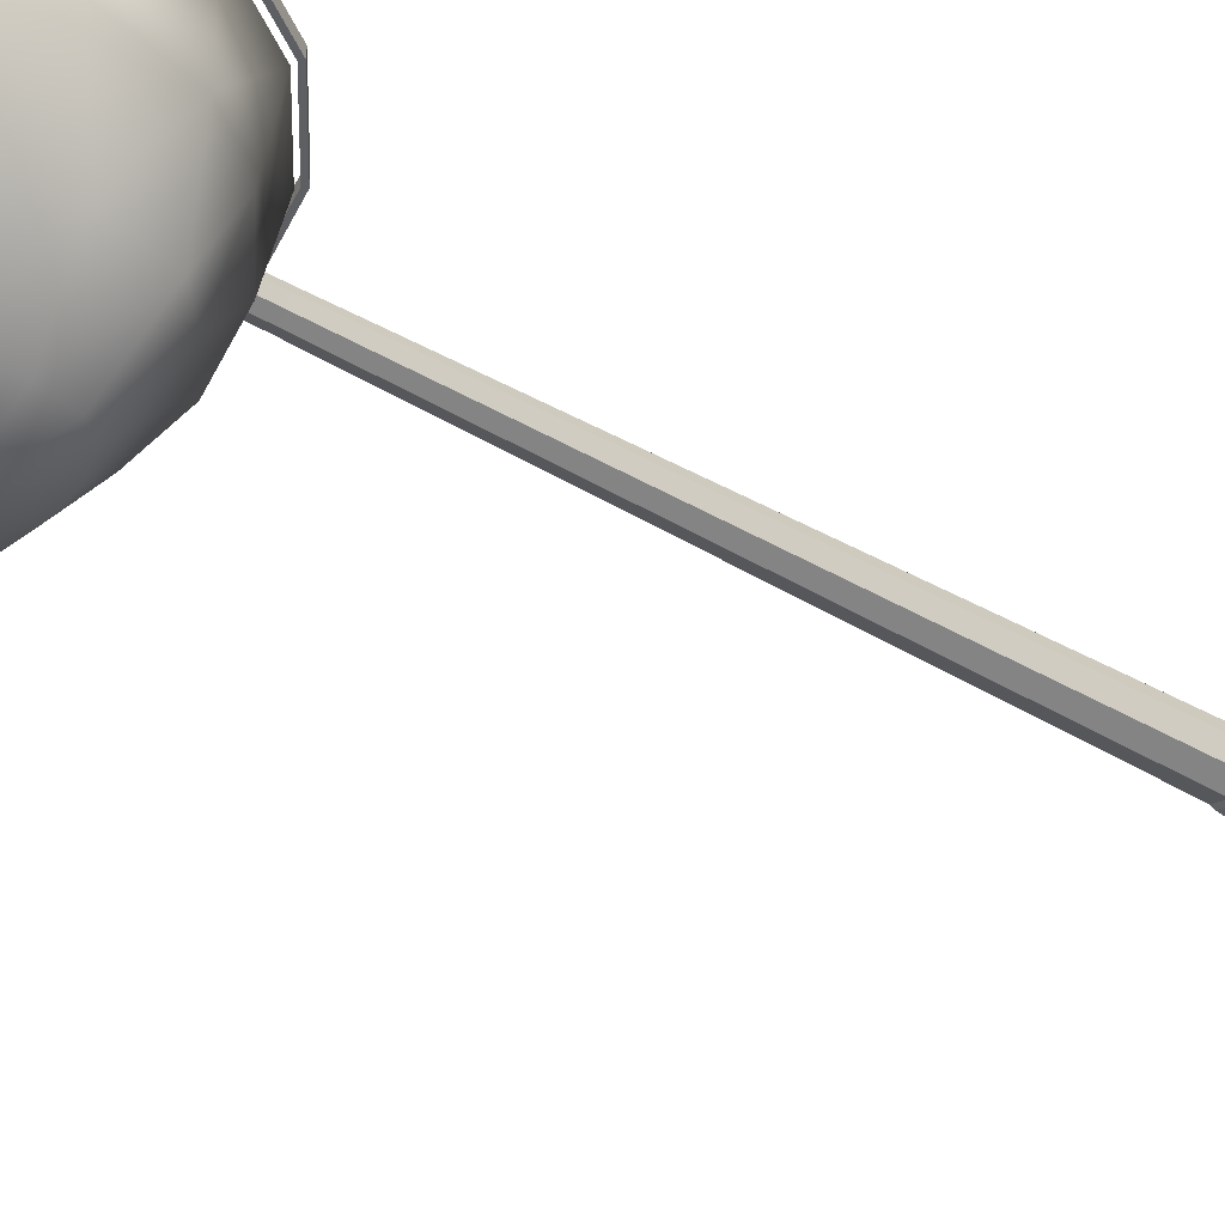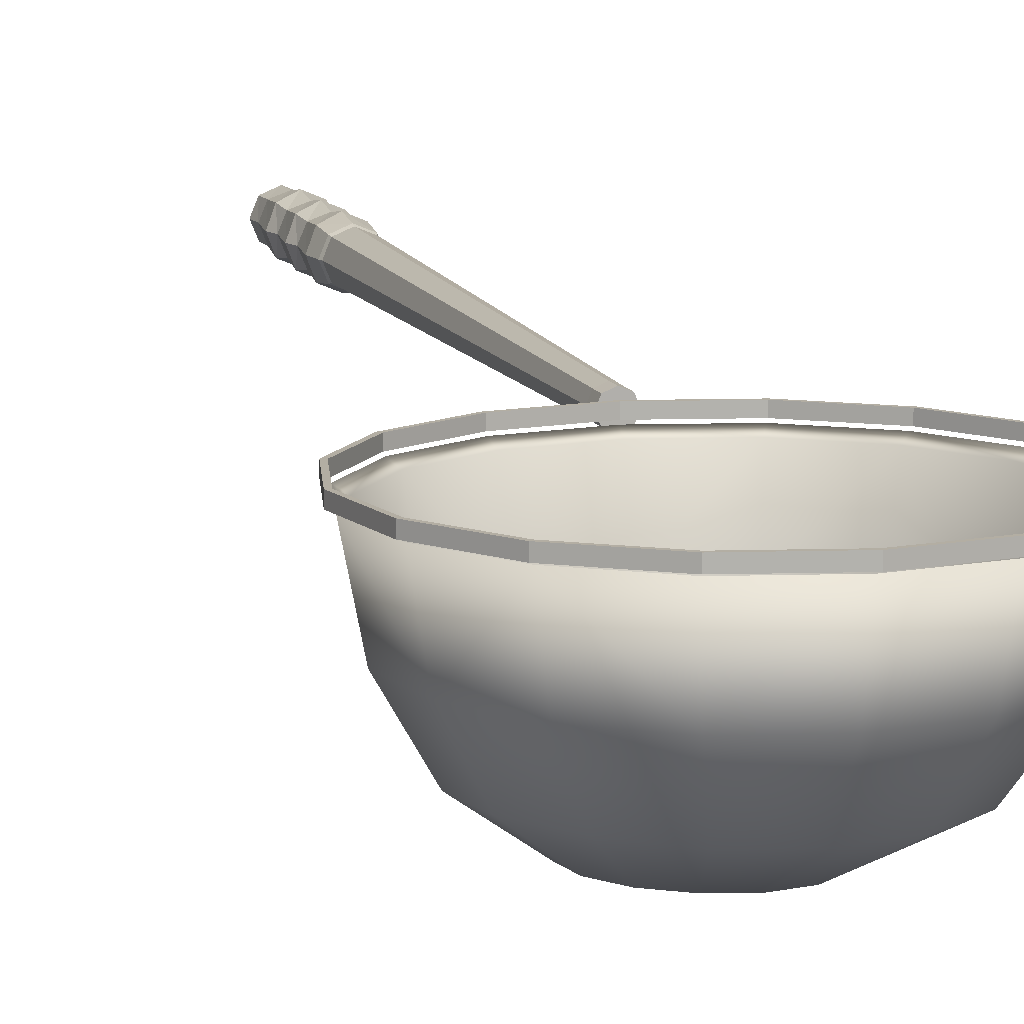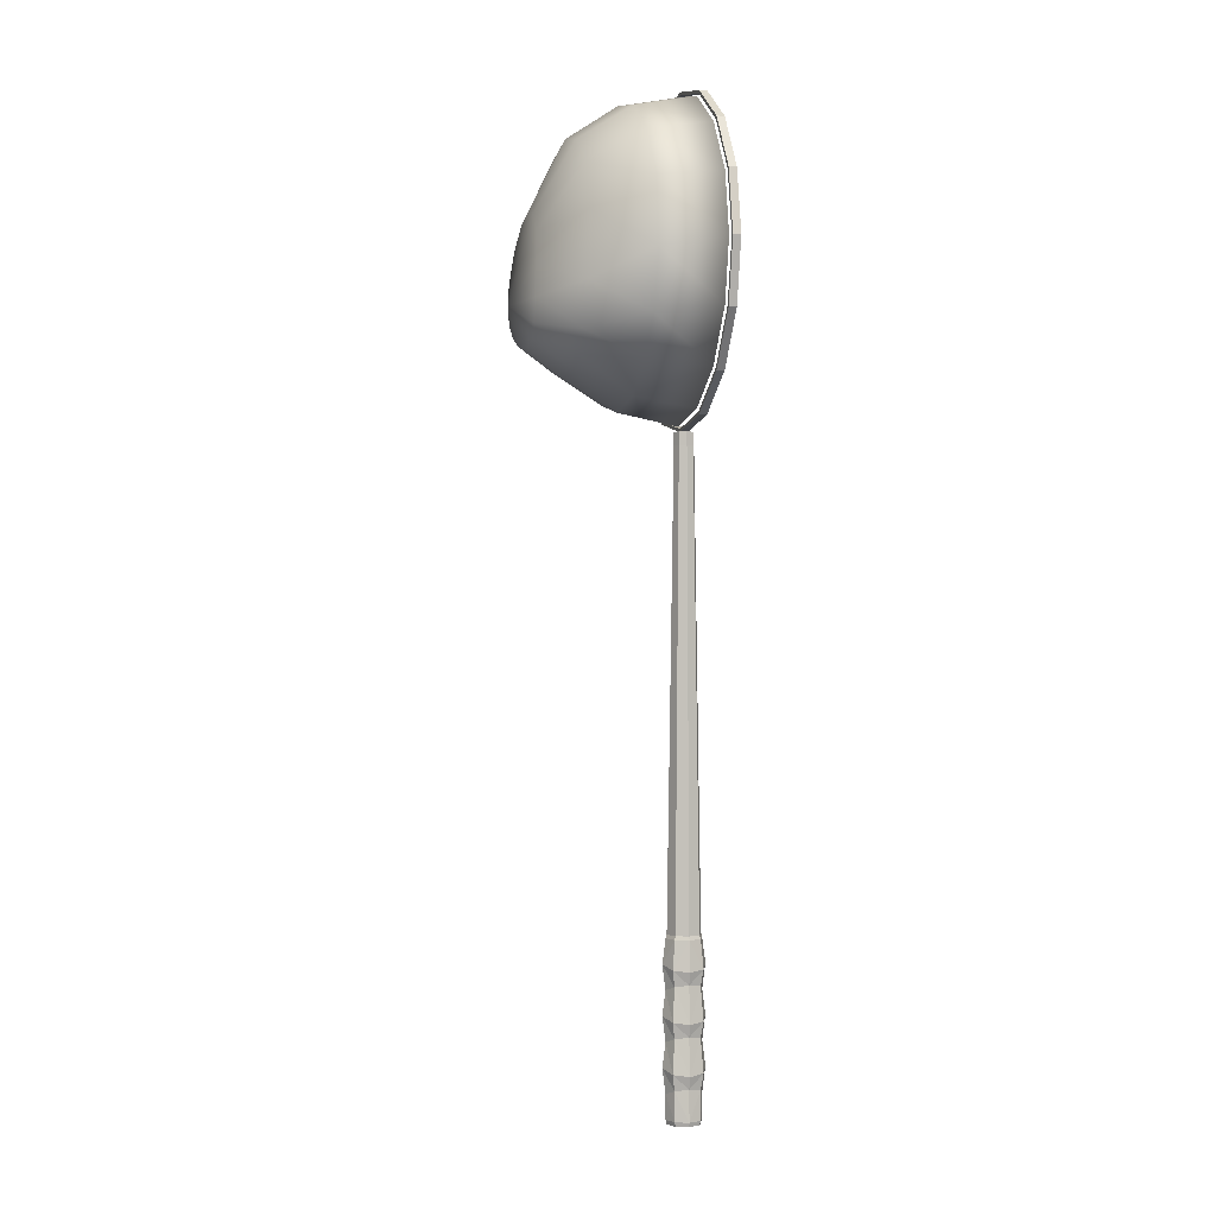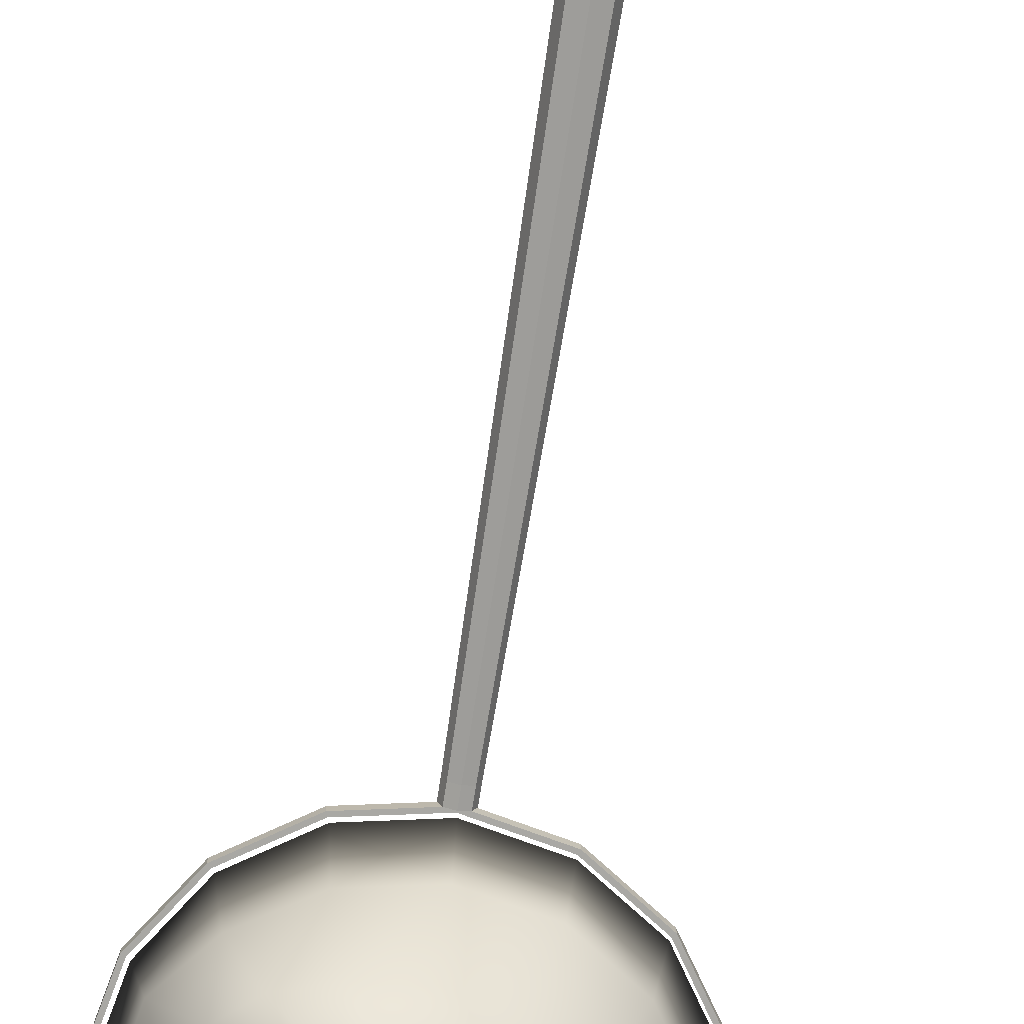
<metadata>
{"format":"obj","ext":"obj","renderer":"f3d","projection":"perspective","resolution":1024,"background":"white","views":[{"elev":-42.0,"azim":-125.1,"up":"+Z"},{"elev":11.0,"azim":164.8,"up":"+Z"},{"elev":0.1,"azim":-104.8,"up":"+Y"},{"elev":-74.9,"azim":-9.0,"up":"+Z"}]}
</metadata>
<code>
o Cylinder
v 0 -0.009043 -0.05
v 0 0.51 -0.05339
v 0.03535 -0.009043 -0.03535
v 0.03775 0.51 -0.03775
v 0.05 -0.009043 0
v 0.05339 0.51 0
v 0.03535 -0.009043 0.03535
v 0.03775 0.51 0.03775
v -0 -0.009043 0.05
v -0 0.51 0.05339
v -0.03535 -0.009043 0.03535
v -0.03775 0.51 0.03775
v -0.05 -0.009043 -0
v -0.05339 0.51 -0
v -0.03535 -0.009043 -0.03535
v -0.03775 0.51 -0.03775
v -0 1.885 -0.02938
v 0.02078 1.885 -0.02078
v 0.02938 1.885 0
v 0.02078 1.885 0.02078
v -0 1.885 0.02938
v -0.02078 1.885 0.02078
v -0.02938 1.885 -0
v -0.02078 1.885 -0.02078
v -0 1.923 -0.02938
v 0.02078 1.923 -0.02078
v 0.02938 1.923 0
v 0.02078 1.923 0.02078
v -0 1.923 0.02938
v -0.02078 1.923 0.02078
v -0.02938 1.923 -0
v -0.02078 1.923 -0.02078
v 0.03535 0.5206 0.03535
v -0 0.5206 0.05
v -0.05 0.5206 -0
v -0.03535 0.5206 -0.03535
v 0.03535 0.5206 -0.03535
v 0.05 0.5206 0
v -0.03535 0.5206 0.03535
v 0 0.5206 -0.05
v 0 0.00372 -0.05339
v 0.03775 0.00372 -0.03775
v 0.05339 0.00372 0
v 0.03775 0.00372 0.03775
v -0 0.00372 0.05339
v -0.03775 0.00372 0.03775
v -0.05339 0.00372 -0
v -0.03775 0.00372 -0.03775
v 0 0.07604 -0.05357
v 0 0.1484 -0.06307
v 0 0.2207 -0.05357
v -0 0.293 -0.06307
v -0 0.3653 -0.05357
v -0 0.4377 -0.06307
v 0.04308 0.4492 -0.0446
v 0.03547 0.352 -0.03788
v 0.04308 0.3045 -0.0446
v 0.03547 0.2074 -0.03788
v 0.04308 0.1599 -0.0446
v 0.03547 0.06274 -0.03788
v 0.06093 0.454 0
v 0.05016 0.3465 -0
v 0.06093 0.3093 0
v 0.05016 0.2019 -0
v 0.06093 0.1647 0
v 0.05016 0.05723 -0
v 0.04308 0.4492 0.0446
v 0.03547 0.352 0.03788
v 0.04308 0.3045 0.0446
v 0.03547 0.2074 0.03788
v 0.04308 0.1599 0.0446
v 0.03547 0.06274 0.03788
v -0 0.4377 0.06307
v -0 0.3653 0.05357
v -0 0.293 0.06307
v -0 0.2207 0.05357
v -0 0.1484 0.06307
v 0 0.07604 0.05357
v -0.04308 0.4261 0.0446
v -0.03547 0.3786 0.03788
v -0.04308 0.2815 0.0446
v -0.03547 0.234 0.03788
v -0.04308 0.1369 0.0446
v -0.03547 0.08934 0.03788
v -0.06093 0.4214 -0
v -0.05016 0.3842 0
v -0.06093 0.2767 -0
v -0.05016 0.2395 0
v -0.06093 0.1321 -0
v -0.05016 0.09485 0
v -0.04308 0.4261 -0.0446
v -0.03547 0.3786 -0.03788
v -0.04308 0.2815 -0.0446
v -0.03547 0.234 -0.03788
v -0.04308 0.1369 -0.0446
v -0.03547 0.08934 -0.03788
v 0 2.873 0.01139
v -0.1819 2.837 0.01139
v -0.336 2.734 0.01139
v -0.439 2.58 0.01139
v -0.4752 2.398 0.01139
v -0.439 2.216 0.01139
v -0.336 2.062 0.01139
v -0.1819 1.959 0.01139
v -0 1.923 0.01139
v 0.1819 1.959 0.01139
v 0.336 2.062 0.01139
v 0.439 2.216 0.01139
v 0.4752 2.398 0.01139
v 0.439 2.58 0.01139
v 0.336 2.734 0.01139
v 0.1819 2.837 0.01139
v 0 2.863 0.01139
v -0.1782 2.828 0.01139
v -0.3293 2.727 0.01139
v -0.4302 2.576 0.01139
v -0.4657 2.398 0.01139
v -0.4302 2.22 0.01139
v -0.3293 2.069 0.01139
v -0.1782 1.968 0.01139
v -0 1.932 0.01139
v 0.1782 1.968 0.01139
v 0.3293 2.069 0.01139
v 0.4302 2.22 0.01139
v 0.4657 2.398 0.01139
v 0.4302 2.576 0.01139
v 0.3293 2.727 0.01139
v 0.1782 2.828 0.01139
v 0 2.873 -0.01139
v -0.1819 2.837 -0.01139
v -0.336 2.734 -0.01139
v -0.439 2.58 -0.01139
v -0.4752 2.398 -0.01139
v -0.439 2.216 -0.01139
v -0.336 2.062 -0.01139
v -0.1819 1.959 -0.01139
v -0 1.923 -0.01139
v 0.1819 1.959 -0.01139
v 0.336 2.062 -0.01139
v 0.439 2.216 -0.01139
v 0.4752 2.398 -0.01139
v 0.439 2.58 -0.01139
v 0.336 2.734 -0.01139
v 0.1819 2.837 -0.01139
v 0 2.863 -0.01139
v -0.1782 2.828 -0.01139
v -0.3293 2.727 -0.01139
v -0.4302 2.576 -0.01139
v -0.4657 2.398 -0.01139
v -0.4302 2.22 -0.01139
v -0.3293 2.069 -0.01139
v -0.1782 1.968 -0.01139
v -0 1.932 -0.01139
v 0.1782 1.968 -0.01139
v 0.3293 2.069 -0.01139
v 0.4302 2.22 -0.01139
v 0.4657 2.398 -0.01139
v 0.4302 2.576 -0.01139
v 0.3293 2.727 -0.01139
v 0.1782 2.828 -0.01139
v 0.002001 2.858 -0.0161
v 0.002001 2.823 -0.1921
v 0.002001 2.724 -0.3414
v 0.002001 2.516 -0.4476
v 0.178 2.823 -0.0161
v 0.1646 2.791 -0.1921
v 0.1265 2.696 -0.3414
v 0.06937 2.487 -0.4514
v 0.3273 2.724 -0.0161
v 0.3025 2.699 -0.1921
v 0.232 2.61 -0.342
v 0.1265 2.421 -0.4585
v 0.427 2.574 -0.0161
v 0.3946 2.561 -0.1921
v 0.3025 2.468 -0.3501
v 0.1646 2.339 -0.4643
v 0.462 2.398 -0.0161
v 0.427 2.398 -0.1922
v 0.3273 2.335 -0.3539
v 0.178 2.27 -0.4647
v 0.427 2.222 -0.0161
v 0.3946 2.236 -0.1921
v 0.3025 2.237 -0.3514
v 0.1646 2.22 -0.4623
v 0.3273 2.073 -0.0161
v 0.3025 2.098 -0.1921
v 0.232 2.155 -0.3479
v 0.1265 2.183 -0.4602
v 0.178 1.973 -0.0161
v 0.1646 2.006 -0.1921
v 0.1265 2.091 -0.346
v 0.06937 2.156 -0.4593
v 0.002001 1.938 -0.0161
v 0.002001 1.973 -0.1921
v 0.002001 2.064 -0.3471
v 0.002001 2.142 -0.4597
v -0.174 1.973 -0.0161
v -0.1606 2.006 -0.1922
v -0.1225 2.074 -0.3518
v -0.06536 2.142 -0.4615
v 0.002001 2.257 -0.5021
v -0.3233 2.073 -0.0161
v -0.2985 2.092 -0.1963
v -0.228 2.106 -0.358
v -0.1225 2.157 -0.4642
v -0.423 2.222 -0.0161
v -0.3906 2.202 -0.1995
v -0.2985 2.164 -0.3627
v -0.1606 2.193 -0.4666
v -0.458 2.398 -0.0161
v -0.423 2.37 -0.194
v -0.3233 2.292 -0.3587
v -0.174 2.261 -0.4659
v -0.423 2.574 -0.0161
v -0.3906 2.559 -0.1921
v -0.2985 2.479 -0.344
v -0.1606 2.355 -0.4594
v -0.3233 2.724 -0.0161
v -0.2985 2.699 -0.1921
v -0.228 2.62 -0.3414
v -0.1225 2.444 -0.4517
v -0.174 2.823 -0.0161
v -0.1606 2.791 -0.1921
v -0.1225 2.699 -0.3414
v -0.06536 2.501 -0.4476
v 0.002001 2.834 -0.03046
v 0.002001 2.8 -0.198
v 0.002001 2.705 -0.34
v 0.002001 2.508 -0.4411
v 0.1695 2.8 -0.03046
v 0.1568 2.769 -0.198
v 0.1205 2.68 -0.34
v 0.06611 2.48 -0.4448
v 0.3115 2.705 -0.03046
v 0.288 2.682 -0.198
v 0.2209 2.597 -0.3406
v 0.1205 2.417 -0.4515
v 0.4064 2.563 -0.03046
v 0.3757 2.551 -0.198
v 0.288 2.462 -0.3483
v 0.1568 2.34 -0.457
v 0.4398 2.396 -0.03046
v 0.4064 2.396 -0.198
v 0.3115 2.336 -0.352
v 0.1695 2.274 -0.4574
v 0.4064 2.228 -0.03046
v 0.3757 2.241 -0.198
v 0.288 2.242 -0.3496
v 0.1568 2.226 -0.4551
v 0.3115 2.086 -0.03046
v 0.288 2.11 -0.198
v 0.2209 2.164 -0.3463
v 0.1205 2.191 -0.4531
v 0.1695 1.991 -0.03046
v 0.1568 2.022 -0.198
v 0.1205 2.104 -0.3444
v 0.06611 2.166 -0.4522
v 0.002001 1.958 -0.03046
v 0.002001 1.991 -0.198
v 0.002001 2.078 -0.3455
v 0.002001 2.152 -0.4526
v -0.1655 1.991 -0.03046
v -0.1528 2.022 -0.198
v -0.1165 2.088 -0.3499
v -0.06211 2.152 -0.4544
v 0.002001 2.261 -0.4929
v -0.3075 2.086 -0.03046
v -0.284 2.104 -0.2019
v -0.2169 2.118 -0.3558
v -0.1165 2.166 -0.4569
v -0.4024 2.228 -0.03046
v -0.3716 2.209 -0.205
v -0.284 2.173 -0.3603
v -0.1528 2.201 -0.4592
v -0.4358 2.396 -0.03046
v -0.4024 2.369 -0.1998
v -0.3075 2.295 -0.3565
v -0.1655 2.265 -0.4585
v -0.4024 2.563 -0.03046
v -0.3716 2.549 -0.198
v -0.284 2.473 -0.3425
v -0.1528 2.354 -0.4523
v -0.3075 2.705 -0.03046
v -0.284 2.682 -0.198
v -0.2169 2.607 -0.34
v -0.1165 2.439 -0.445
v -0.1655 2.8 -0.03046
v -0.1528 2.769 -0.198
v -0.1165 2.682 -0.34
v -0.06211 2.493 -0.4411
f 31 29 27
f 27 26 25
f 25 32 31
f 31 30 29
f 29 28 27
f 27 25 31
f 2 55 54
f 4 61 55
f 61 8 67
f 67 10 73
f 73 12 79
f 79 14 85
f 33 21 34
f 14 91 85
f 16 54 91
f 9 11 15
f 19 28 20
f 35 24 36
f 37 19 38
f 39 21 22
f 36 17 40
f 40 18 37
f 38 20 33
f 39 23 35
f 17 26 18
f 24 25 17
f 22 31 23
f 20 29 21
f 18 27 19
f 23 32 24
f 21 30 22
f 14 39 35
f 6 33 8
f 4 40 37
f 16 40 2
f 12 34 39
f 6 37 38
f 14 36 16
f 8 34 10
f 48 1 15
f 13 48 15
f 46 13 11
f 45 11 9
f 7 45 9
f 43 7 5
f 3 43 5
f 41 3 1
f 48 49 41
f 96 50 49
f 95 51 50
f 94 52 51
f 93 53 52
f 92 54 53
f 47 96 48
f 90 95 96
f 89 94 95
f 88 93 94
f 87 92 93
f 86 91 92
f 84 47 46
f 83 90 84
f 82 89 83
f 81 88 82
f 80 87 81
f 79 86 80
f 78 46 45
f 77 84 78
f 76 83 77
f 75 82 76
f 74 81 75
f 73 80 74
f 72 45 44
f 71 78 72
f 70 77 71
f 69 76 70
f 68 75 69
f 67 74 68
f 66 44 43
f 65 72 66
f 64 71 65
f 63 70 64
f 62 69 63
f 61 68 62
f 42 66 43
f 60 65 66
f 59 64 65
f 58 63 64
f 57 62 63
f 56 61 62
f 41 60 42
f 49 59 60
f 50 58 59
f 51 57 58
f 52 56 57
f 53 55 56
f 119 102 103
f 127 110 111
f 120 103 104
f 128 111 112
f 121 104 105
f 114 97 98
f 97 128 112
f 122 105 106
f 99 114 98
f 123 106 107
f 116 99 100
f 108 123 107
f 101 116 100
f 109 124 108
f 118 101 102
f 126 109 110
f 134 151 135
f 142 159 143
f 135 152 136
f 143 160 144
f 136 153 137
f 129 146 130
f 144 145 129
f 137 154 138
f 131 146 147
f 139 154 155
f 131 148 132
f 140 155 156
f 132 149 133
f 140 157 141
f 133 150 134
f 141 158 142
f 120 151 119
f 106 139 107
f 121 152 120
f 107 140 108
f 122 153 121
f 108 141 109
f 123 154 122
f 109 142 110
f 124 155 123
f 110 143 111
f 97 130 98
f 125 156 124
f 111 144 112
f 98 131 99
f 126 157 125
f 112 129 97
f 99 132 100
f 127 158 126
f 114 145 113
f 101 132 133
f 128 159 127
f 114 147 146
f 102 133 134
f 113 160 128
f 116 147 115
f 102 135 103
f 117 148 116
f 104 135 136
f 118 149 117
f 104 137 105
f 119 150 118
f 105 138 106
f 2 4 55
f 4 6 61
f 61 6 8
f 67 8 10
f 73 10 12
f 79 12 14
f 33 20 21
f 14 16 91
f 16 2 54
f 15 1 7
f 3 5 7
f 7 9 15
f 11 13 15
f 1 3 7
f 19 27 28
f 35 23 24
f 37 18 19
f 39 34 21
f 36 24 17
f 40 17 18
f 38 19 20
f 39 22 23
f 17 25 26
f 24 32 25
f 22 30 31
f 20 28 29
f 18 26 27
f 23 31 32
f 21 29 30
f 14 12 39
f 6 38 33
f 4 2 40
f 16 36 40
f 12 10 34
f 6 4 37
f 14 35 36
f 8 33 34
f 48 41 1
f 13 47 48
f 46 47 13
f 45 46 11
f 7 44 45
f 43 44 7
f 3 42 43
f 41 42 3
f 48 96 49
f 96 95 50
f 95 94 51
f 94 93 52
f 93 92 53
f 92 91 54
f 47 90 96
f 90 89 95
f 89 88 94
f 88 87 93
f 87 86 92
f 86 85 91
f 84 90 47
f 83 89 90
f 82 88 89
f 81 87 88
f 80 86 87
f 79 85 86
f 78 84 46
f 77 83 84
f 76 82 83
f 75 81 82
f 74 80 81
f 73 79 80
f 72 78 45
f 71 77 78
f 70 76 77
f 69 75 76
f 68 74 75
f 67 73 74
f 66 72 44
f 65 71 72
f 64 70 71
f 63 69 70
f 62 68 69
f 61 67 68
f 42 60 66
f 60 59 65
f 59 58 64
f 58 57 63
f 57 56 62
f 56 55 61
f 41 49 60
f 49 50 59
f 50 51 58
f 51 52 57
f 52 53 56
f 53 54 55
f 119 118 102
f 127 126 110
f 120 119 103
f 128 127 111
f 121 120 104
f 114 113 97
f 97 113 128
f 122 121 105
f 99 115 114
f 123 122 106
f 116 115 99
f 108 124 123
f 101 117 116
f 109 125 124
f 118 117 101
f 126 125 109
f 134 150 151
f 142 158 159
f 135 151 152
f 143 159 160
f 136 152 153
f 129 145 146
f 144 160 145
f 137 153 154
f 131 130 146
f 139 138 154
f 131 147 148
f 140 139 155
f 132 148 149
f 140 156 157
f 133 149 150
f 141 157 158
f 120 152 151
f 106 138 139
f 121 153 152
f 107 139 140
f 122 154 153
f 108 140 141
f 123 155 154
f 109 141 142
f 124 156 155
f 110 142 143
f 97 129 130
f 125 157 156
f 111 143 144
f 98 130 131
f 126 158 157
f 112 144 129
f 99 131 132
f 127 159 158
f 114 146 145
f 101 100 132
f 128 160 159
f 114 115 147
f 102 101 133
f 113 145 160
f 116 148 147
f 102 134 135
f 117 149 148
f 104 103 135
f 118 150 149
f 104 136 137
f 119 151 150
f 105 137 138
f 201 168 164
f 163 166 162
f 164 167 163
f 166 161 162
f 168 171 167
f 166 169 165
f 201 172 168
f 167 170 166
f 174 169 170
f 201 176 172
f 171 174 170
f 172 175 171
f 201 180 176
f 175 178 174
f 176 179 175
f 174 177 173
f 180 183 179
f 182 177 178
f 201 184 180
f 179 182 178
f 184 187 183
f 182 185 181
f 201 188 184
f 183 186 182
f 201 192 188
f 187 190 186
f 188 191 187
f 186 189 185
f 201 196 192
f 191 194 190
f 192 195 191
f 194 189 190
f 200 195 196
f 194 197 193
f 201 200 196
f 199 194 195
f 205 199 200
f 198 202 197
f 201 205 200
f 204 198 199
f 201 209 205
f 208 203 204
f 209 204 205
f 207 202 203
f 212 207 208
f 213 208 209
f 211 206 207
f 201 213 209
f 217 212 213
f 215 210 211
f 201 217 213
f 216 211 212
f 219 214 215
f 201 221 217
f 220 215 216
f 221 216 217
f 201 225 221
f 224 219 220
f 225 220 221
f 223 218 219
f 164 224 225
f 223 161 222
f 201 164 225
f 163 223 224
f 266 229 233
f 228 231 232
f 229 232 233
f 226 231 227
f 233 236 237
f 231 234 235
f 266 233 237
f 232 235 236
f 235 238 239
f 266 237 241
f 236 239 240
f 237 240 241
f 266 241 245
f 240 243 244
f 241 244 245
f 239 242 243
f 245 248 249
f 242 247 243
f 266 245 249
f 244 247 248
f 249 252 253
f 247 250 251
f 266 249 253
f 248 251 252
f 266 253 257
f 252 255 256
f 253 256 257
f 250 255 251
f 266 257 261
f 256 259 260
f 257 260 261
f 254 259 255
f 260 265 261
f 259 262 263
f 266 261 265
f 259 264 260
f 264 270 265
f 263 267 268
f 266 265 270
f 263 269 264
f 266 270 274
f 268 273 269
f 269 274 270
f 267 272 268
f 272 277 273
f 273 278 274
f 271 276 272
f 266 274 278
f 277 282 278
f 275 280 276
f 266 278 282
f 276 281 277
f 279 284 280
f 266 282 286
f 280 285 281
f 281 286 282
f 266 286 290
f 284 289 285
f 285 290 286
f 284 287 288
f 289 229 290
f 288 226 227
f 266 290 229
f 288 228 289
f 214 283 279
f 218 287 283
f 181 242 177
f 206 275 271
f 210 279 275
f 222 226 287
f 202 271 267
f 173 234 169
f 193 254 189
f 197 267 262
f 189 250 185
f 193 262 258
f 185 246 181
f 177 238 173
f 169 230 165
f 165 226 161
f 163 167 166
f 164 168 167
f 166 165 161
f 168 172 171
f 166 170 169
f 167 171 170
f 174 173 169
f 171 175 174
f 172 176 175
f 175 179 178
f 176 180 179
f 174 178 177
f 180 184 183
f 182 181 177
f 179 183 182
f 184 188 187
f 182 186 185
f 183 187 186
f 187 191 190
f 188 192 191
f 186 190 189
f 191 195 194
f 192 196 195
f 194 193 189
f 200 199 195
f 194 198 197
f 199 198 194
f 205 204 199
f 198 203 202
f 204 203 198
f 208 207 203
f 209 208 204
f 207 206 202
f 212 211 207
f 213 212 208
f 211 210 206
f 217 216 212
f 215 214 210
f 216 215 211
f 219 218 214
f 220 219 215
f 221 220 216
f 224 223 219
f 225 224 220
f 223 222 218
f 164 163 224
f 223 162 161
f 163 162 223
f 228 227 231
f 229 228 232
f 226 230 231
f 233 232 236
f 231 230 234
f 232 231 235
f 235 234 238
f 236 235 239
f 237 236 240
f 240 239 243
f 241 240 244
f 239 238 242
f 245 244 248
f 242 246 247
f 244 243 247
f 249 248 252
f 247 246 250
f 248 247 251
f 252 251 255
f 253 252 256
f 250 254 255
f 256 255 259
f 257 256 260
f 254 258 259
f 260 264 265
f 259 258 262
f 259 263 264
f 264 269 270
f 263 262 267
f 263 268 269
f 268 272 273
f 269 273 274
f 267 271 272
f 272 276 277
f 273 277 278
f 271 275 276
f 277 281 282
f 275 279 280
f 276 280 281
f 279 283 284
f 280 284 285
f 281 285 286
f 284 288 289
f 285 289 290
f 284 283 287
f 289 228 229
f 288 287 226
f 288 227 228
f 214 218 283
f 218 222 287
f 181 246 242
f 206 210 275
f 210 214 279
f 222 161 226
f 202 206 271
f 173 238 234
f 193 258 254
f 197 202 267
f 189 254 250
f 193 197 262
f 185 250 246
f 177 242 238
f 169 234 230
f 165 230 226

</code>
